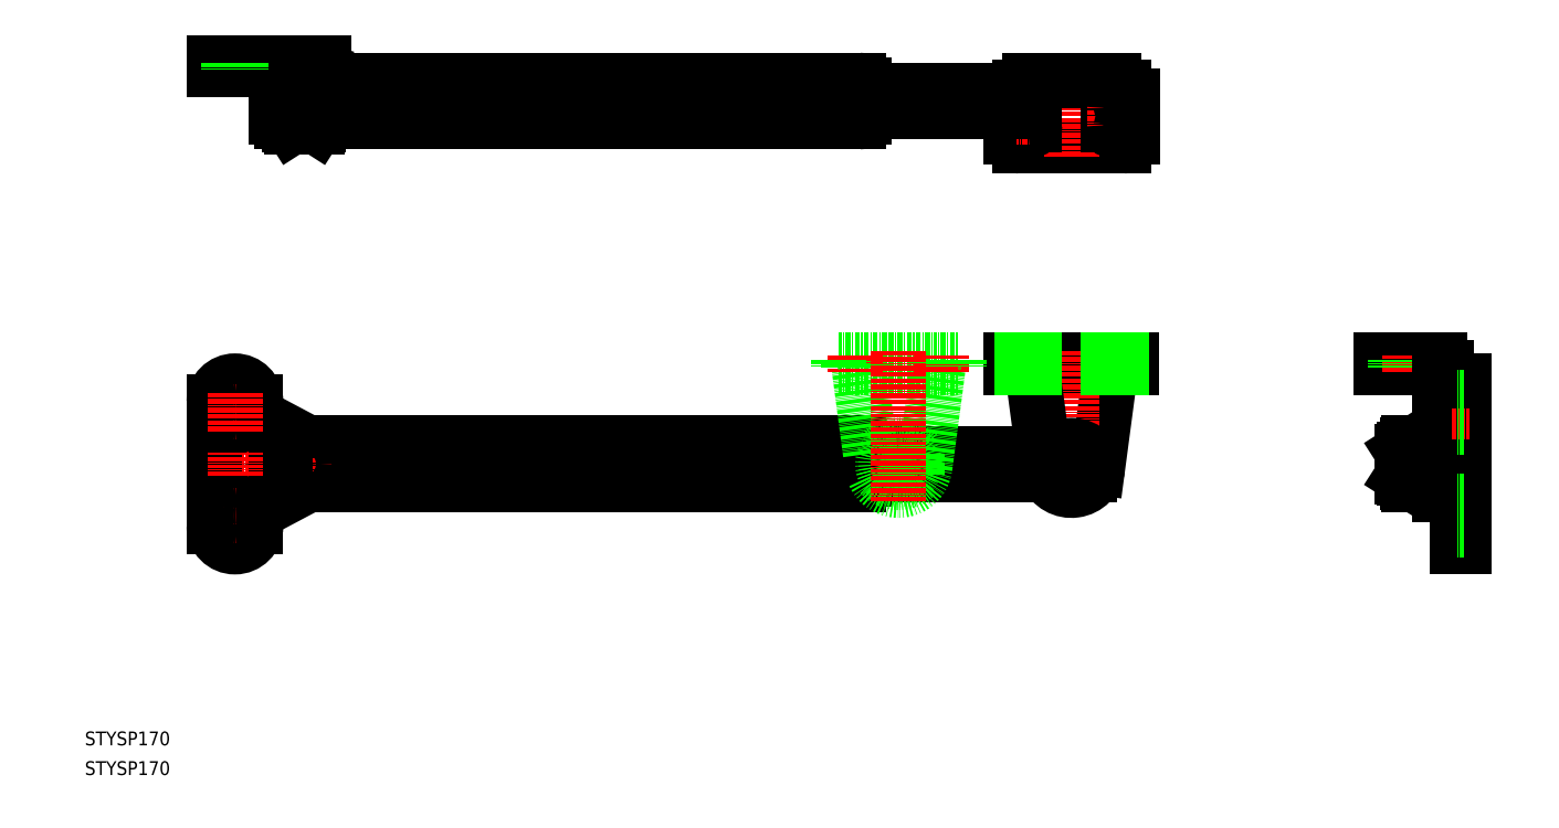
<metadata>
{"format":"dxf","ext":"dxf","renderer":"ezdxf+matplotlib","layout":"modelspace","background":"white","min_lineweight":24,"dpi":150}
</metadata>
<code>
0
SECTION
2
ENTITIES
0
TEXT
8
0
10
-1.517e-07
20
8.599
30
0
40
4
1
STYSP170
0
TEXT
8
0
10
-1.517e-07
20
-1.335e-07
30
0
40
4
1
STYSP170
0
ARC
8
0
10
285.4
20
90.08
30
0
40
7.64
50
203.1
51
352.2
0
LINE
8
0
10
267.9
20
120.1
30
0
11
302.9
21
120.1
31
0
0
LINE
8
0
10
267.9
20
118.1
30
0
11
302.9
21
118.1
31
0
0
LINE
8
0
10
293
20
89.05
30
0
11
296.8
21
118.1
31
0
0
LINE
8
CENTER
10
34.42
20
90.08
30
0
11
296.1
21
90.08
31
0
0
LINE
8
CENTER
10
285.4
20
79.44
30
0
11
285.4
21
123.1
31
0
0
LINE
8
0
10
49.42
20
75.96
30
0
11
64.73
21
84.08
31
0
0
LINE
8
0
10
37.42
20
72.08
30
0
11
37.42
21
108.1
31
0
0
LINE
8
CENTER
10
43.42
20
69.33
30
0
11
43.42
21
80.83
31
0
0
ARC
8
0
10
43.42
20
72.08
30
0
40
6
50
180
51
0
0
LINE
8
0
10
49.42
20
75.96
30
0
11
49.42
21
72.08
31
0
0
LINE
8
0
10
56.92
20
84.08
30
0
11
223.9
21
84.08
31
0
0
LINE
8
0
10
56.92
20
96.08
30
0
11
223.9
21
96.08
31
0
0
CIRCLE
8
0
10
43.42
20
90.08
30
0
40
1.85
0
ARC
8
0
10
43.42
20
108.1
30
0
40
6
50
0
51
180
0
LINE
8
0
10
49.42
20
104.2
30
0
11
64.73
21
96.08
31
0
0
LINE
8
CENTER
10
63.42
20
97.66
30
0
11
63.42
21
82.5
31
0
0
CIRCLE
8
0
10
63.42
20
90.08
30
0
40
4.58
0
CIRCLE
8
0
10
63.42
20
90.08
30
0
40
3.62
0
LINE
8
0
10
55.42
20
94.58
30
0
11
55.42
21
85.58
31
0
0
LINE
8
0
10
57.96
20
84.08
30
0
11
57.96
21
96.08
31
0
0
ARC
8
0
10
56.92
20
85.58
30
0
40
1.5
50
180
51
270
0
ARC
8
0
10
56.92
20
94.58
30
0
40
1.5
50
90
51
180
0
LINE
8
0
10
49.42
20
104.2
30
0
11
49.42
21
108.1
31
0
0
LINE
8
0
10
216.9
20
92
30
0
11
219.9
21
92
31
0
0
LINE
8
0
10
219.9
20
92
30
0
11
219.9
21
88.16
31
0
0
LINE
8
0
10
219.9
20
88.16
30
0
11
216.9
21
88.16
31
0
0
LINE
8
0
10
216.9
20
88.16
30
0
11
216.9
21
92
31
0
0
LINE
8
0
10
277.3
20
93.08
30
0
11
274
21
118.1
31
0
0
LINE
8
CENTER
10
272.9
20
121.6
30
0
11
272.9
21
116.6
31
0
0
LINE
8
0
10
225.4
20
93.08
30
0
11
280.1
21
93.08
31
0
0
LINE
8
0
10
225.4
20
87.08
30
0
11
280.1
21
87.08
31
0
0
LINE
8
0
10
225.4
20
94.58
30
0
11
225.4
21
85.58
31
0
0
LINE
8
0
10
222.9
20
84.08
30
0
11
222.9
21
96.08
31
0
0
ARC
8
0
10
223.9
20
85.58
30
0
40
1.5
50
270
51
0
0
ARC
8
0
10
223.9
20
94.58
30
0
40
1.5
50
0
51
90
0
CIRCLE
8
0
10
285.4
20
90.08
30
0
40
4.58
0
CIRCLE
8
0
10
285.4
20
90.08
30
0
40
3.62
0
LINE
8
0
10
290.8
20
93.08
30
0
11
290.8
21
87.08
31
0
0
ARC
8
0
10
285.4
20
91.93
30
0
40
7.224
50
222.2
51
317.8
0
ARC
8
0
10
285.4
20
88.23
30
0
40
7.224
50
42.21
51
137.8
0
LINE
8
0
10
267.9
20
120.1
30
0
11
267.9
21
118.1
31
0
0
LINE
8
CENTER
10
297.9
20
116.6
30
0
11
297.9
21
121.6
31
0
0
LINE
8
0
10
302.9
20
120.1
30
0
11
302.9
21
118.1
31
0
0
LINE
8
CENTER
10
52.44
20
195.1
30
0
11
270.9
21
195.1
31
0
0
LINE
8
0
10
270.4
20
182.1
30
0
11
300.4
21
182.1
31
0
0
LINE
8
0
10
300.4
20
199.1
30
0
11
297.5
21
199.1
31
0
0
LINE
8
0
10
56.94
20
189.1
30
0
11
223.9
21
189.1
31
0
0
LINE
8
0
10
56.94
20
201.1
30
0
11
223.9
21
201.1
31
0
0
LINE
8
CENTER
10
63.44
20
184.6
30
0
11
63.44
21
209.1
31
0
0
LINE
8
0
10
69.24
20
204.1
30
0
11
37.42
21
204.1
31
0
0
LINE
8
0
10
69.24
20
206.1
30
0
11
37.42
21
206.1
31
0
0
LINE
8
CENTER
10
43.42
20
207.6
30
0
11
43.42
21
202.6
31
0
0
LINE
8
0
10
37.42
20
204.1
30
0
11
37.42
21
206.1
31
0
0
LINE
8
0
10
49.42
20
206.1
30
0
11
49.42
21
204.1
31
0
0
LINE
8
0
10
67.93
20
204.1
30
0
11
67
21
201.1
31
0
0
LINE
8
0
10
58.95
20
204.1
30
0
11
59.88
21
201.1
31
0
0
LINE
8
0
10
68.02
20
189.1
30
0
11
67.06
21
187.6
31
0
0
LINE
8
0
10
59.34
20
188.4
30
0
11
67.54
21
188.4
31
0
0
LINE
8
0
10
55.44
20
199.6
30
0
11
55.44
21
190.6
31
0
0
LINE
8
0
10
57.98
20
189.1
30
0
11
57.98
21
201.1
31
0
0
ARC
8
0
10
56.94
20
190.6
30
0
40
1.5
50
180
51
270
0
LINE
8
0
10
58.86
20
189.1
30
0
11
59.82
21
187.6
31
0
0
LINE
8
0
10
59.82
20
187.6
30
0
11
67.06
21
187.6
31
0
0
ARC
8
0
10
56.94
20
199.6
30
0
40
1.5
50
90
51
180
0
LINE
8
0
10
69.24
20
204.1
30
0
11
69.24
21
206.1
31
0
0
LINE
8
0
10
225.4
20
198.1
30
0
11
268.4
21
198.1
31
0
0
LINE
8
0
10
225.4
20
192.1
30
0
11
267.9
21
192.1
31
0
0
LINE
8
0
10
225.4
20
199.6
30
0
11
225.4
21
190.6
31
0
0
LINE
8
0
10
222.9
20
189.1
30
0
11
222.9
21
201.1
31
0
0
ARC
8
0
10
223.9
20
190.6
30
0
40
1.5
50
270
51
0
0
ARC
8
0
10
223.9
20
199.6
30
0
40
1.5
50
0
51
90
0
LINE
8
CENTER
10
285.4
20
204.1
30
0
11
285.4
21
179.1
31
0
0
LINE
8
0
10
267.9
20
184.6
30
0
11
267.9
21
196.6
31
0
0
ARC
8
0
10
270.4
20
184.6
30
0
40
2.5
50
180
51
270
0
LINE
8
0
10
297.5
20
201.1
30
0
11
273.3
21
201.1
31
0
0
ARC
8
0
10
270.4
20
196.6
30
0
40
2.5
50
90
51
180
0
LINE
8
0
10
273.3
20
199.1
30
0
11
270.4
21
199.1
31
0
0
LINE
8
0
10
273.3
20
201.1
30
0
11
273.3
21
199.1
31
0
0
LINE
8
0
10
297.5
20
201.1
30
0
11
297.5
21
199.1
31
0
0
LINE
8
0
10
296.1
20
193
30
0
11
296.1
21
188.2
31
0
0
LINE
8
0
10
299.8
20
188.2
30
0
11
299.8
21
193
31
0
0
LINE
8
0
10
271.1
20
193
30
0
11
271.1
21
188.2
31
0
0
ARC
8
0
10
272.9
20
188.2
30
0
40
1.85
50
180
51
270
0
ARC
8
0
10
272.9
20
193
30
0
40
1.85
50
90
51
180
0
LINE
8
0
10
274.8
20
188.2
30
0
11
274.8
21
193
31
0
0
ARC
8
0
10
272.9
20
193
30
0
40
1.85
50
0
51
90
0
LINE
8
CENTER
10
297.9
20
196.4
30
0
11
297.9
21
184.9
31
0
0
LINE
8
CENTER
10
272.9
20
184.9
30
0
11
272.9
21
196.4
31
0
0
LINE
8
CENTER
10
301.3
20
190.6
30
0
11
294.6
21
190.6
31
0
0
LINE
8
CENTER
10
276.3
20
190.6
30
0
11
269.6
21
190.6
31
0
0
LINE
8
0
10
272.9
20
186.4
30
0
11
272.9
21
186.4
31
0
0
ARC
8
0
10
272.9
20
188.2
30
0
40
1.85
50
270
51
0
0
LINE
8
0
10
272.9
20
194.9
30
0
11
272.9
21
194.9
31
0
0
LINE
8
0
10
271.1
20
192.1
30
0
11
274.8
21
192.1
31
0
0
LINE
8
0
10
302.9
20
196.6
30
0
11
302.9
21
184.6
31
0
0
ARC
8
0
10
300.4
20
184.6
30
0
40
2.5
50
270
51
0
0
ARC
8
0
10
300.4
20
196.6
30
0
40
2.5
50
0
51
90
0
ARC
8
0
10
388.6
20
90.08
30
0
40
3
50
109.5
51
250.5
0
LINE
8
CENTER
10
378.1
20
90.08
30
0
11
402
21
90.08
31
0
0
LINE
8
0
10
383.1
20
96.08
30
0
11
392
21
96.08
31
0
0
LINE
8
0
10
375
20
118.1
30
0
11
392
21
118.1
31
0
0
LINE
8
0
10
375
20
120.1
30
0
11
391.7
21
120.1
31
0
0
LINE
8
0
10
383.1
20
84.08
30
0
11
392
21
84.08
31
0
0
ARC
8
0
10
383.1
20
95.58
30
0
40
0.5
50
90
51
180
0
ARC
8
0
10
383.1
20
84.58
30
0
40
0.5
50
180
51
270
0
LINE
8
0
10
382.6
20
94.66
30
0
11
381.1
21
93.7
31
0
0
LINE
8
0
10
382.6
20
85.5
30
0
11
381.1
21
86.46
31
0
0
LINE
8
0
10
382.6
20
95.58
30
0
11
382.6
21
84.58
31
0
0
LINE
8
0
10
381.8
20
94.18
30
0
11
381.8
21
85.98
31
0
0
LINE
8
0
10
381.1
20
93.7
30
0
11
381.1
21
86.46
31
0
0
LINE
8
0
10
375
20
120.1
30
0
11
375
21
118.1
31
0
0
LINE
8
CENTER
10
383.5
20
116.6
30
0
11
383.5
21
121.6
31
0
0
LINE
8
0
10
387.7
20
118.1
30
0
11
387.7
21
120.1
31
0
0
LINE
8
0
10
379.2
20
118.1
30
0
11
379.2
21
120.1
31
0
0
LINE
8
0
10
397
20
114.1
30
0
11
397
21
66.08
31
0
0
LINE
8
0
10
399
20
114.1
30
0
11
399
21
66.08
31
0
0
LINE
8
CENTER
10
400.5
20
75.08
30
0
11
395.5
21
75.08
31
0
0
LINE
8
0
10
399
20
66.08
30
0
11
397
21
66.08
31
0
0
LINE
8
0
10
392
20
120.1
30
0
11
392
21
81.21
31
0
0
LINE
8
0
10
394
20
117.8
30
0
11
394
21
81.21
31
0
0
LINE
8
CENTER
10
388.6
20
99.08
30
0
11
388.6
21
81.08
31
0
0
LINE
8
0
10
396.6
20
94.26
30
0
11
394.3
21
93.55
31
0
0
LINE
8
0
10
396.6
20
85.89
30
0
11
394.3
21
86.61
31
0
0
ARC
8
0
10
394.5
20
87.09
30
0
40
0.5
50
180
51
252.7
0
ARC
8
0
10
394.5
20
93.07
30
0
40
0.5
50
107.3
51
180
0
LINE
8
0
10
387.6
20
93.7
30
0
11
388.6
21
93.7
31
0
0
LINE
8
0
10
392
20
95.21
30
0
11
391
21
94.63
31
0
0
LINE
8
0
10
391
20
95.45
30
0
11
388.6
21
95.45
31
0
0
LINE
8
0
10
387.6
20
86.46
30
0
11
388.6
21
86.46
31
0
0
LINE
8
0
10
392
20
84.95
30
0
11
391
21
85.53
31
0
0
LINE
8
0
10
391
20
84.71
30
0
11
388.6
21
84.71
31
0
0
LINE
8
0
10
392
20
81.21
30
0
11
394
21
81.21
31
0
0
LINE
8
0
10
391
20
95.45
30
0
11
391
21
84.71
31
0
0
LINE
8
0
10
388.6
20
95.45
30
0
11
388.6
21
84.71
31
0
0
LINE
8
0
10
387.6
20
93.7
30
0
11
387.6
21
86.46
31
0
0
ARC
8
0
10
396.5
20
85.42
30
0
40
0.5
50
0
51
72.72
0
ARC
8
0
10
396.5
20
94.74
30
0
40
0.5
50
287.3
51
0
0
LINE
8
CENTER
10
395.5
20
105.1
30
0
11
400.5
21
105.1
31
0
0
ARC
8
0
10
391.7
20
117.8
30
0
40
2.25
50
0
51
90
0
LINE
8
0
10
397
20
114.1
30
0
11
399
21
114.1
31
0
0
ARC
8
0
10
235.4
20
90.08
30
0
40
7.64
50
203.1
51
352.2
0
LINE
8
0
10
217.9
20
120.1
30
0
11
252.9
21
120.1
31
0
0
LINE
8
0
10
217.9
20
118.1
30
0
11
252.9
21
118.1
31
0
0
LINE
8
0
10
243
20
89.05
30
0
11
246.8
21
118.1
31
0
0
LINE
8
0
10
227.3
20
93.08
30
0
11
224
21
118.1
31
0
0
LINE
8
CENTER
10
222.9
20
121.6
30
0
11
222.9
21
116.6
31
0
0
CIRCLE
8
0
10
235.4
20
90.08
30
0
40
4.58
0
CIRCLE
8
0
10
235.4
20
90.08
30
0
40
3.62
0
LINE
8
0
10
240.8
20
93.08
30
0
11
240.8
21
87.08
31
0
0
ARC
8
0
10
235.4
20
91.93
30
0
40
7.224
50
222.2
51
317.8
0
ARC
8
0
10
235.4
20
88.23
30
0
40
7.224
50
42.21
51
137.8
0
LINE
8
0
10
217.9
20
120.1
30
0
11
217.9
21
118.1
31
0
0
LINE
8
CENTER
10
247.9
20
116.6
30
0
11
247.9
21
121.6
31
0
0
LINE
8
0
10
252.9
20
120.1
30
0
11
252.9
21
118.1
31
0
0
LINE
8
0
10
41.57
20
206.1
30
0
11
41.57
21
204.1
31
0
0
LINE
8
0
10
45.27
20
206.1
30
0
11
45.27
21
204.1
31
0
0
LINE
8
0
10
271.1
20
118.1
30
0
11
271.1
21
120.1
31
0
0
LINE
8
0
10
274.8
20
118.1
30
0
11
274.8
21
120.1
31
0
0
LINE
8
0
10
296.1
20
120.1
30
0
11
296.1
21
118.1
31
0
0
LINE
8
0
10
299.8
20
120.1
30
0
11
299.8
21
118.1
31
0
0
LINE
8
0
10
221.1
20
118.1
30
0
11
221.1
21
120.1
31
0
0
LINE
8
0
10
224.8
20
118.1
30
0
11
224.8
21
120.1
31
0
0
LINE
8
0
10
246.1
20
120.1
30
0
11
246.1
21
118.1
31
0
0
LINE
8
0
10
249.8
20
120.1
30
0
11
249.8
21
118.1
31
0
0
LINE
8
0
10
399
20
109.3
30
0
11
397
21
109.3
31
0
0
LINE
8
0
10
399
20
100.8
30
0
11
397
21
100.8
31
0
0
LINE
8
0
10
399
20
79.33
30
0
11
397
21
79.33
31
0
0
LINE
8
0
10
399
20
70.83
30
0
11
397
21
70.83
31
0
0
LINE
8
CENTER
10
235.4
20
79.44
30
0
11
235.4
21
123.1
31
0
0
ARC
8
0
10
297.9
20
188.2
30
0
40
1.85
50
180
51
270
0
ARC
8
0
10
297.9
20
193
30
0
40
1.85
50
90
51
180
0
ARC
8
0
10
297.9
20
193
30
0
40
1.85
50
0
51
90
0
ARC
8
0
10
297.9
20
188.2
30
0
40
1.85
50
270
51
0
0
LINE
8
0
10
41.57
20
107.5
30
0
11
41.57
21
102.7
31
0
0
LINE
8
0
10
45.27
20
102.7
30
0
11
45.27
21
107.5
31
0
0
LINE
8
CENTER
10
46.77
20
105.1
30
0
11
40.07
21
105.1
31
0
0
ARC
8
0
10
43.42
20
102.7
30
0
40
1.85
50
180
51
270
0
ARC
8
0
10
43.42
20
107.5
30
0
40
1.85
50
90
51
180
0
ARC
8
0
10
43.42
20
107.5
30
0
40
1.85
50
0
51
90
0
ARC
8
0
10
43.42
20
102.7
30
0
40
1.85
50
270
51
0
0
LINE
8
0
10
41.57
20
77.48
30
0
11
41.57
21
72.68
31
0
0
LINE
8
0
10
45.27
20
72.68
30
0
11
45.27
21
77.48
31
0
0
LINE
8
CENTER
10
46.77
20
75.08
30
0
11
40.07
21
75.08
31
0
0
ARC
8
0
10
43.42
20
72.68
30
0
40
1.85
50
180
51
270
0
ARC
8
0
10
43.42
20
77.48
30
0
40
1.85
50
90
51
180
0
ARC
8
0
10
43.42
20
77.48
30
0
40
1.85
50
0
51
90
0
ARC
8
0
10
43.42
20
72.68
30
0
40
1.85
50
270
51
0
0
LINE
8
CENTER
10
43.42
20
86.73
30
0
11
43.42
21
93.43
31
0
0
LINE
8
CENTER
10
43.42
20
99.33
30
0
11
43.42
21
110.8
31
0
0
ENDSEC
0
EOF

</code>
